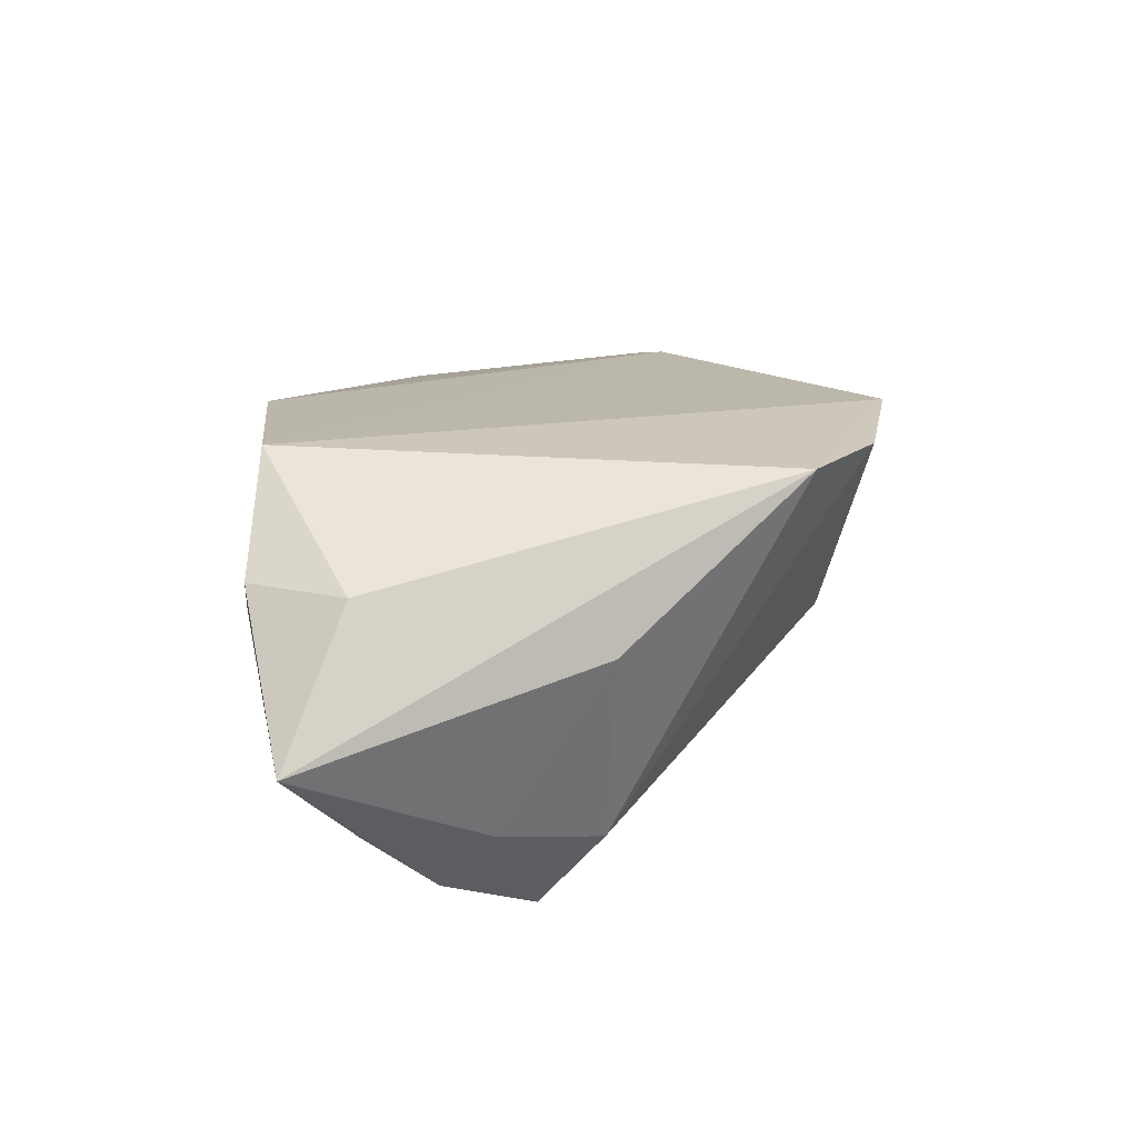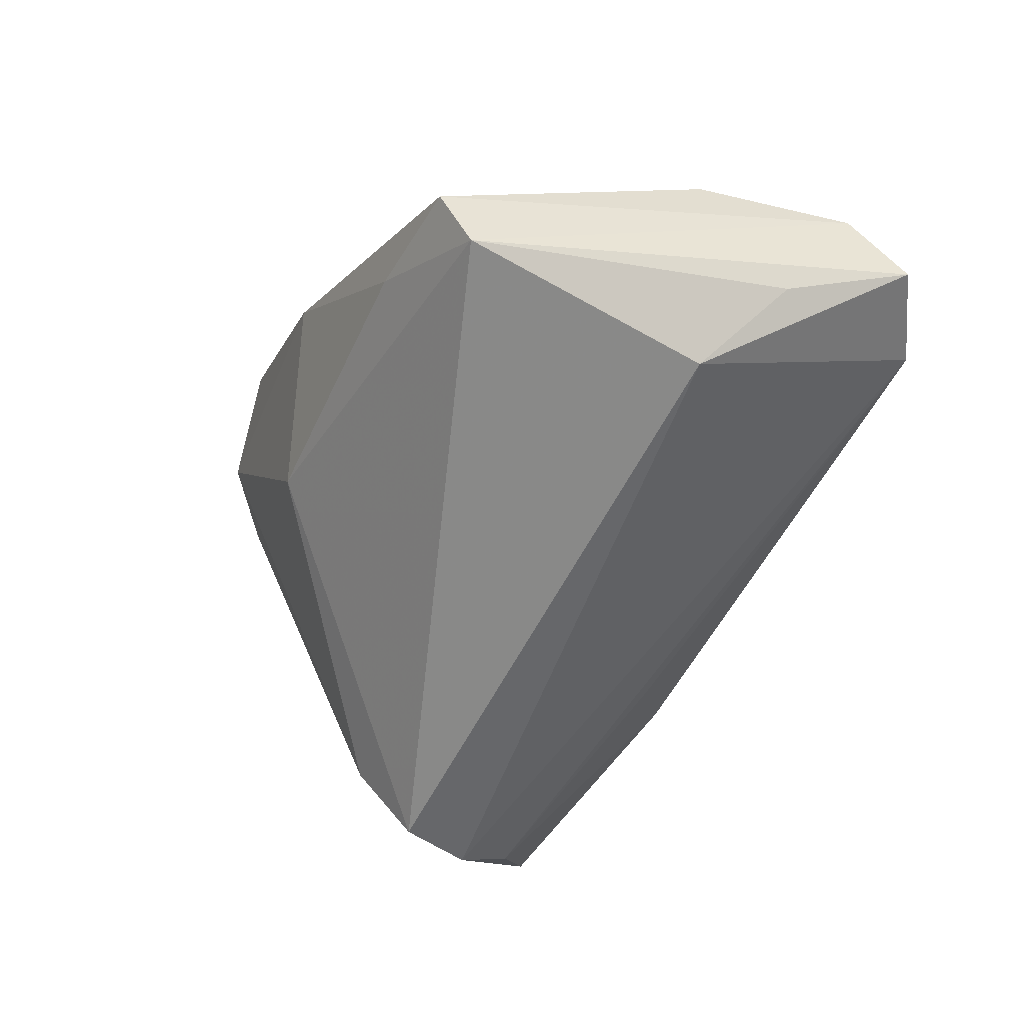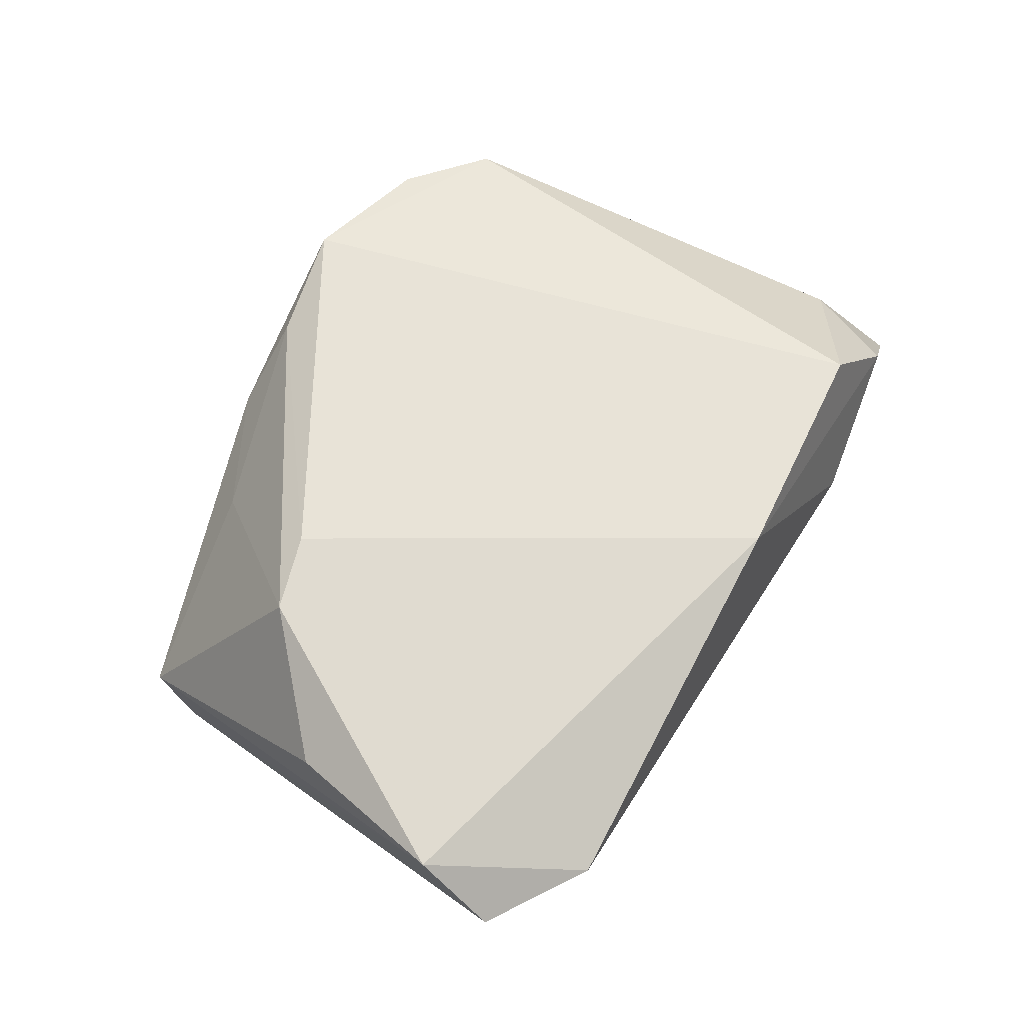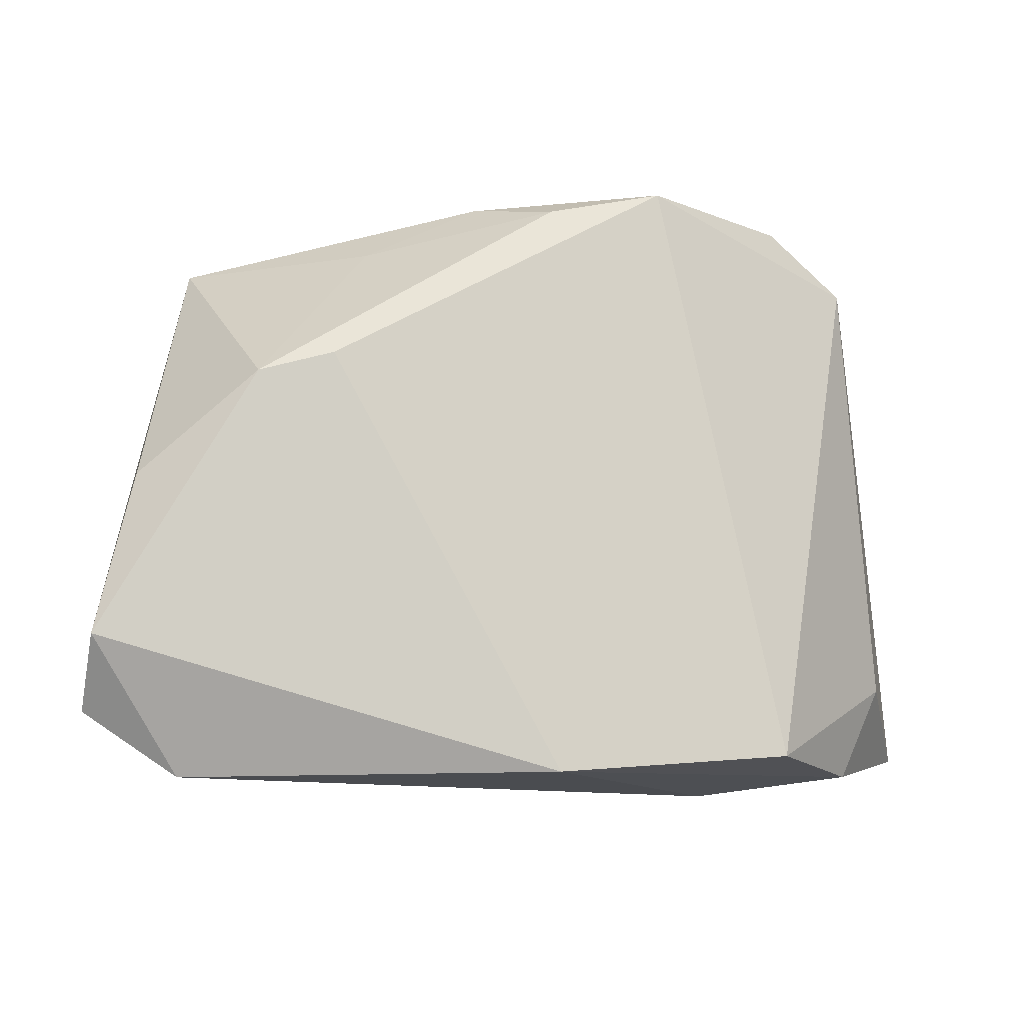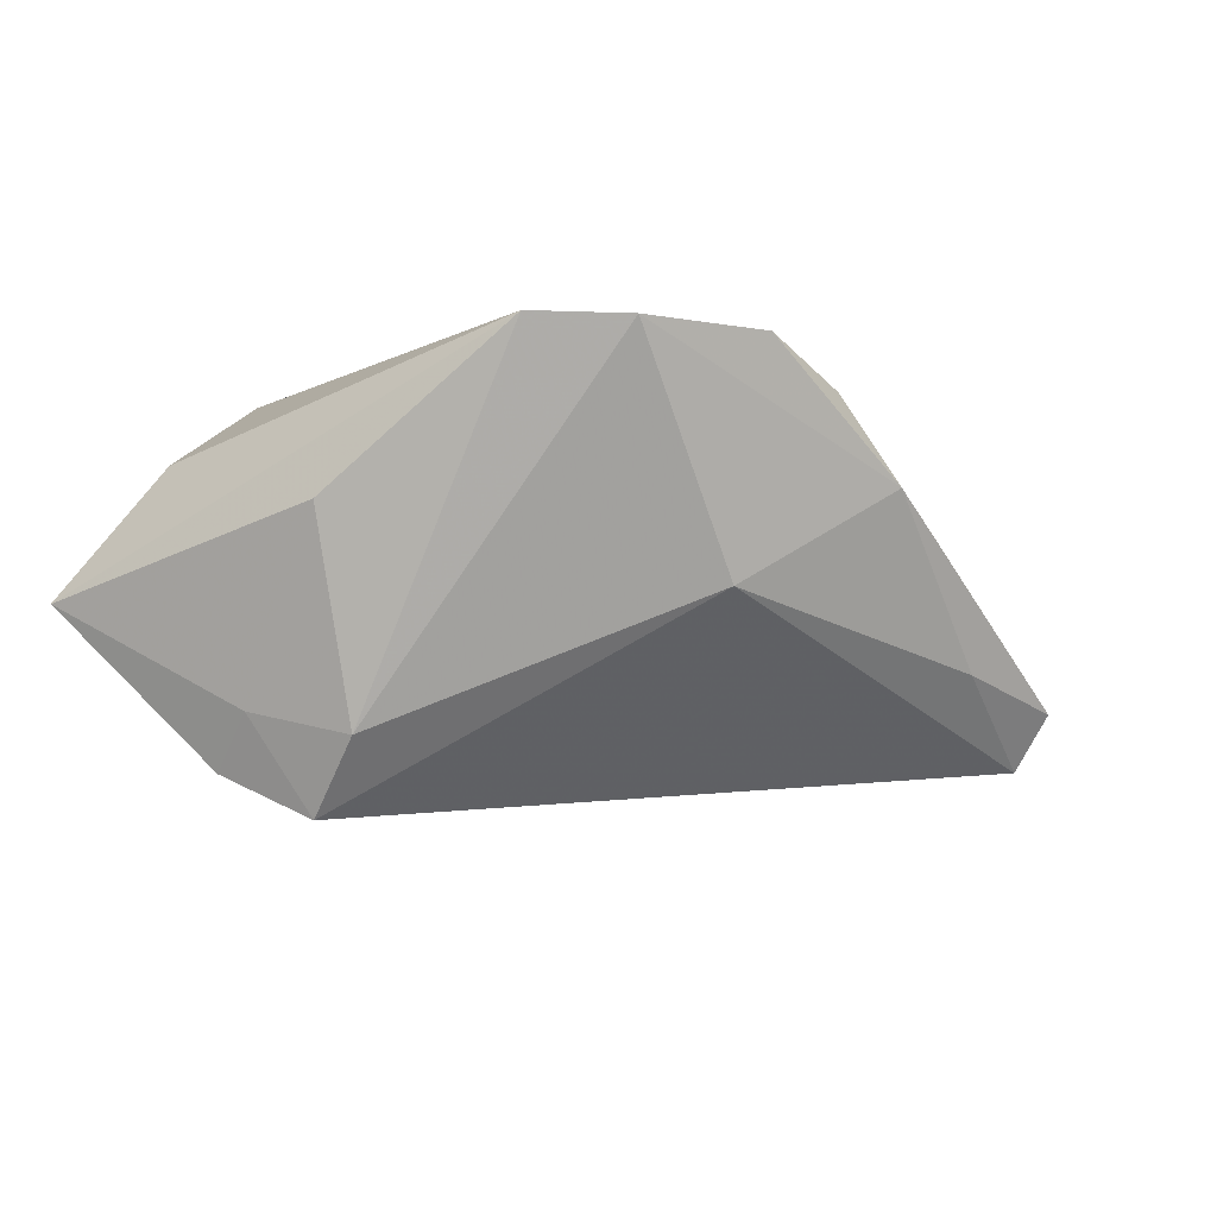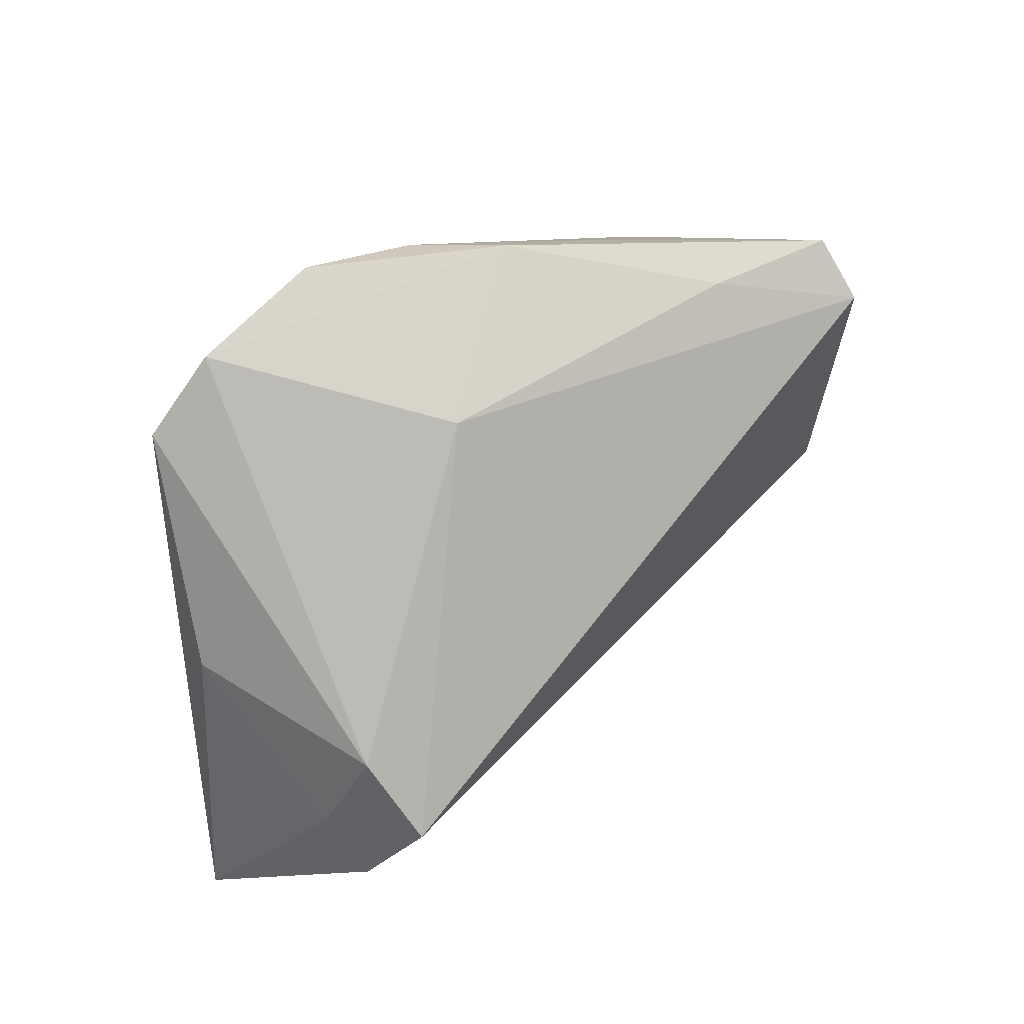
<metadata>
{"format":"obj","ext":"obj","renderer":"f3d","projection":"perspective","resolution":1024,"background":"white","views":[{"elev":21.4,"azim":89.0,"up":"+Z"},{"elev":-58.9,"azim":-117.7,"up":"+Z"},{"elev":53.2,"azim":-59.0,"up":"+Z"},{"elev":-13.6,"azim":-19.7,"up":"+Y"},{"elev":-6.4,"azim":137.2,"up":"+Z"},{"elev":56.4,"azim":136.9,"up":"+Y"}]}
</metadata>
<code>
v -0.04073 0.01366 0.01475
v 0.04728 -0.02236 0.01211
v 0.04671 -0.00662 -0.01766
v -0.03163 0.01618 0.01745
v 0.04846 -0.02183 -0.01676
v -0.0539 0.001355 0.005111
v -0.009922 0.04159 0.008147
v -0.05881 -0.01971 0.006049
v 0.02768 0.03745 0.02314
v 0.04757 0.007086 0.004754
v 0.009829 0.03391 -0.004099
v 0.03732 0.02963 0.0233
v 0.0458 -0.0132 -0.02444
v 0.02493 -0.03646 0.001595
v 0.05825 -0.02974 -0.004533
v -0.02862 0.03639 -0.01198
v 0.01598 -0.02882 -0.008493
v -0.002594 0.03856 0.0187
v -0.04139 -0.003331 -0.02192
v 0.02756 -0.03334 0.0233
v 0.04175 -0.03428 0.01184
v -0.04653 -0.03646 0.0007918
v -0.001934 -0.03605 0.01952
v -0.02415 0.03455 0.00458
v 0.01087 0.04095 0.0233
v 0.04043 -0.001899 -0.0298
v -0.05206 -0.01165 -0.01087
v -0.05843 -0.02843 -0.001485
v -0.04353 0.03102 -0.02314
v -0.04422 0.03596 -0.01603
v 0.04121 0.006118 -0.02063
f 29 26 19
f 15 14 5
f 11 26 29
f 25 20 12
f 28 19 22
f 8 28 22
f 29 28 8
f 8 30 29
f 4 20 25
f 21 14 15
f 13 5 22
f 22 19 13
f 13 19 26
f 15 5 13
f 17 14 22
f 22 5 17
f 17 5 14
f 10 12 15
f 25 12 9
f 29 19 27
f 27 28 29
f 19 28 27
f 18 4 25
f 1 4 18
f 25 9 7
f 7 9 11
f 7 18 25
f 1 30 6
f 6 8 1
f 30 8 6
f 20 4 23
f 1 8 23
f 23 4 1
f 23 8 22
f 23 21 20
f 14 21 23
f 22 14 23
f 2 12 20
f 20 21 2
f 15 12 2
f 2 21 15
f 3 10 15
f 15 13 3
f 3 13 26
f 31 9 12
f 12 10 31
f 31 3 26
f 10 3 31
f 26 11 31
f 11 9 31
f 24 30 1
f 1 18 24
f 24 7 30
f 18 7 24
f 16 7 11
f 30 7 16
f 16 11 29
f 29 30 16

</code>
